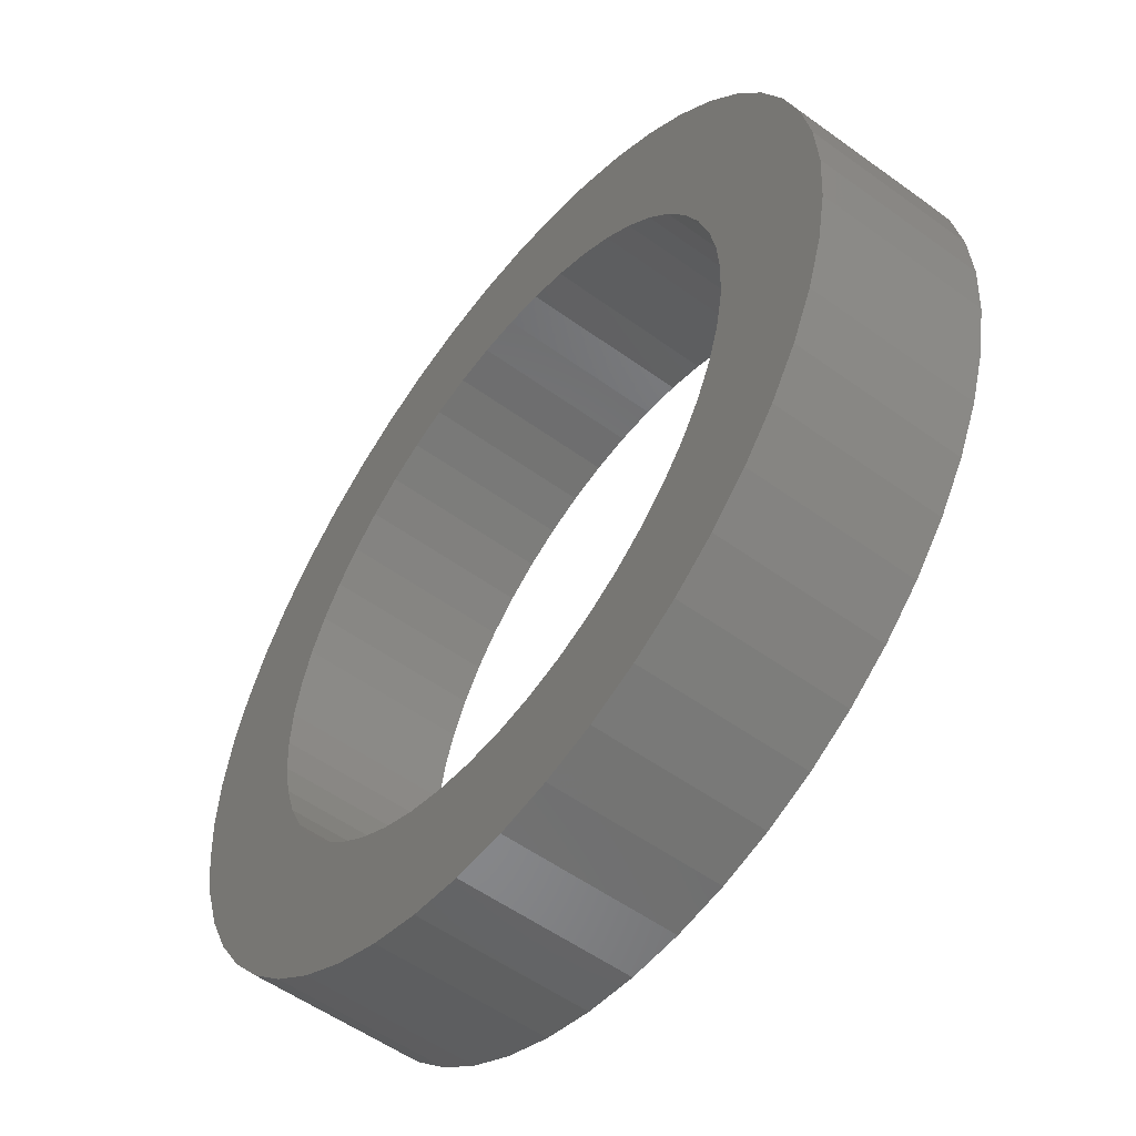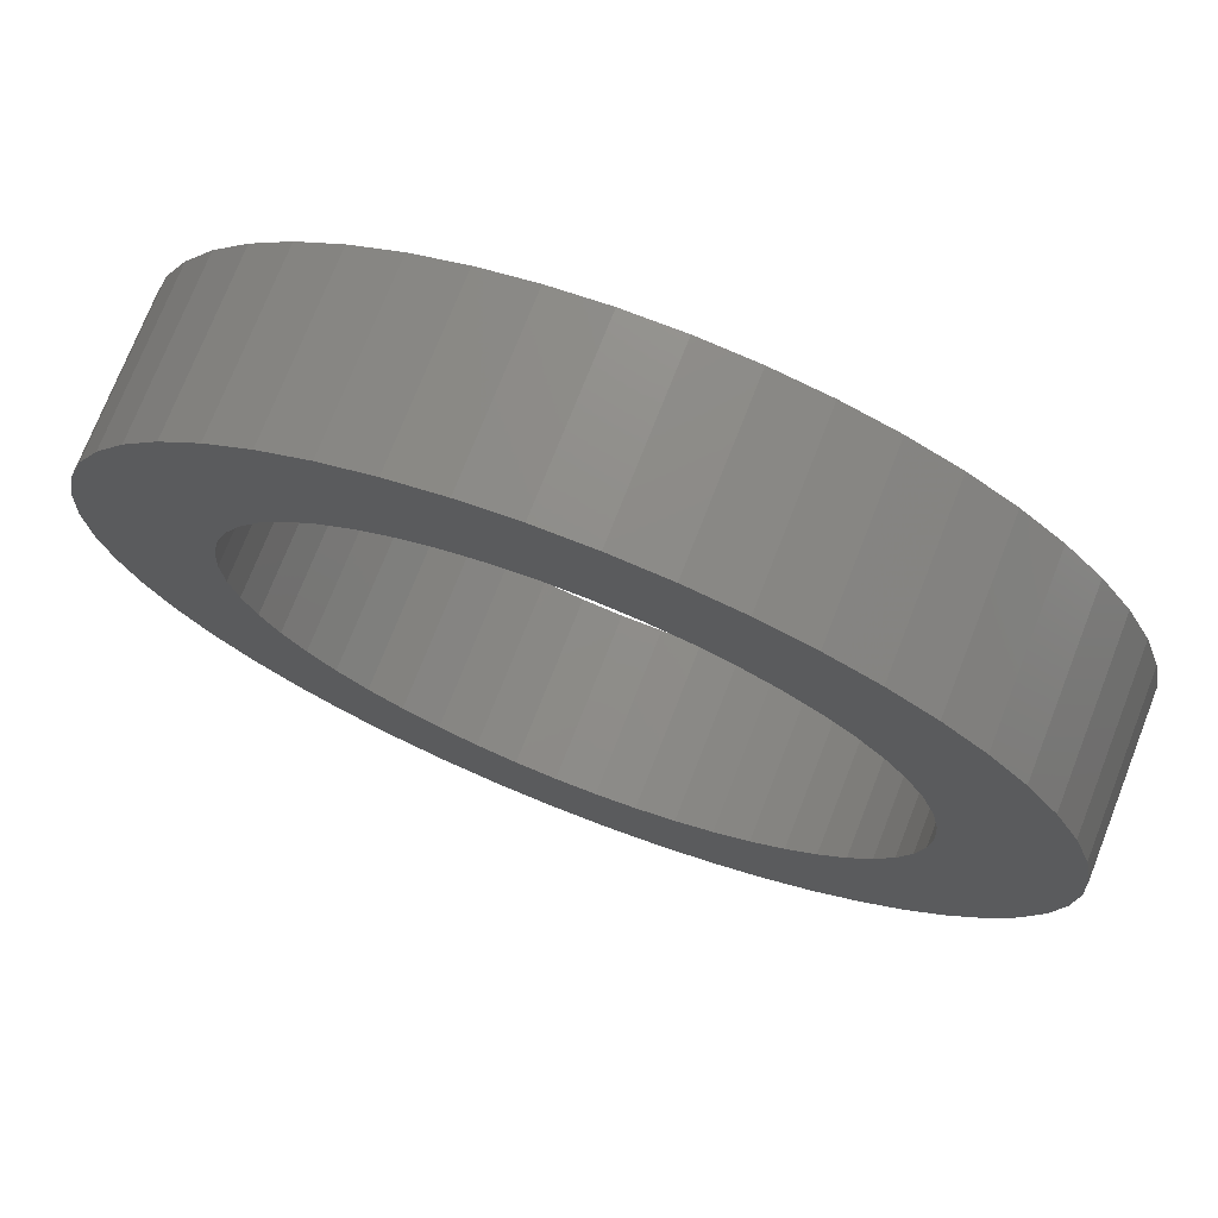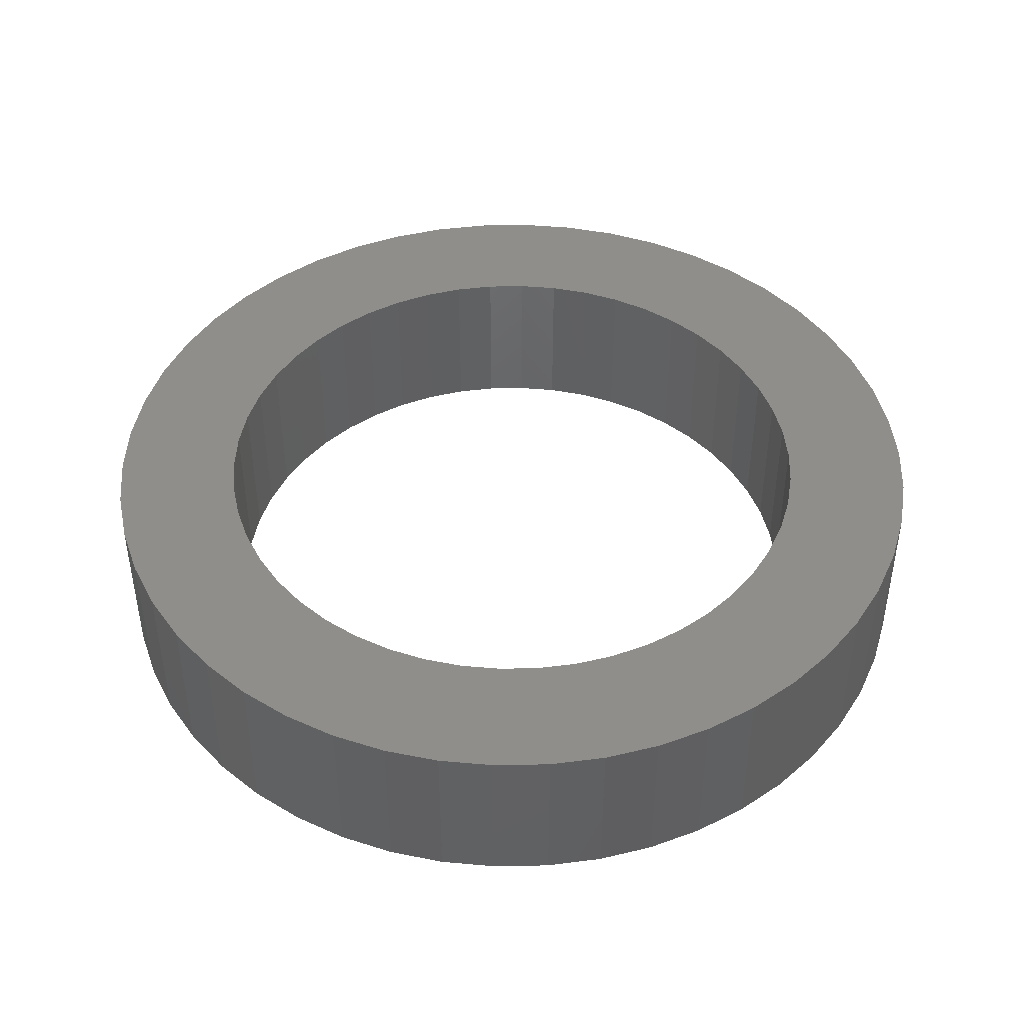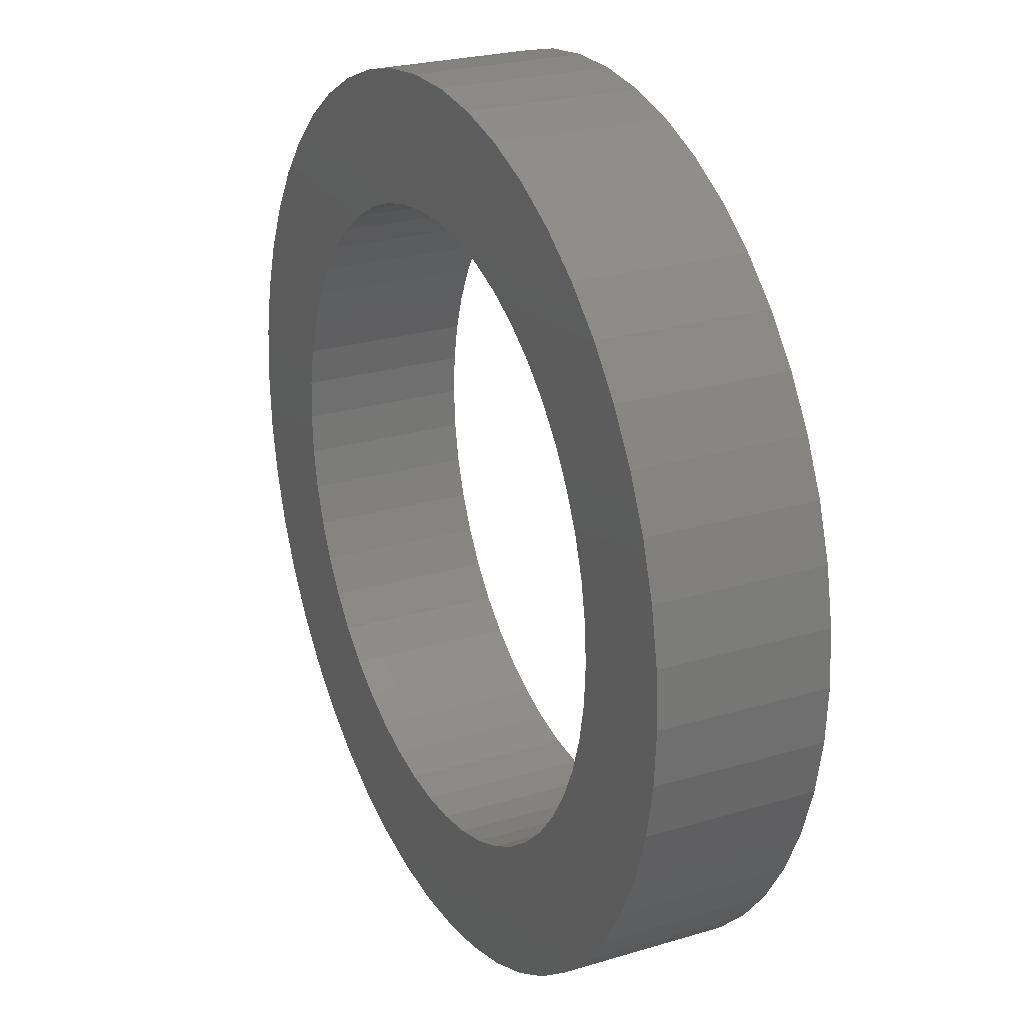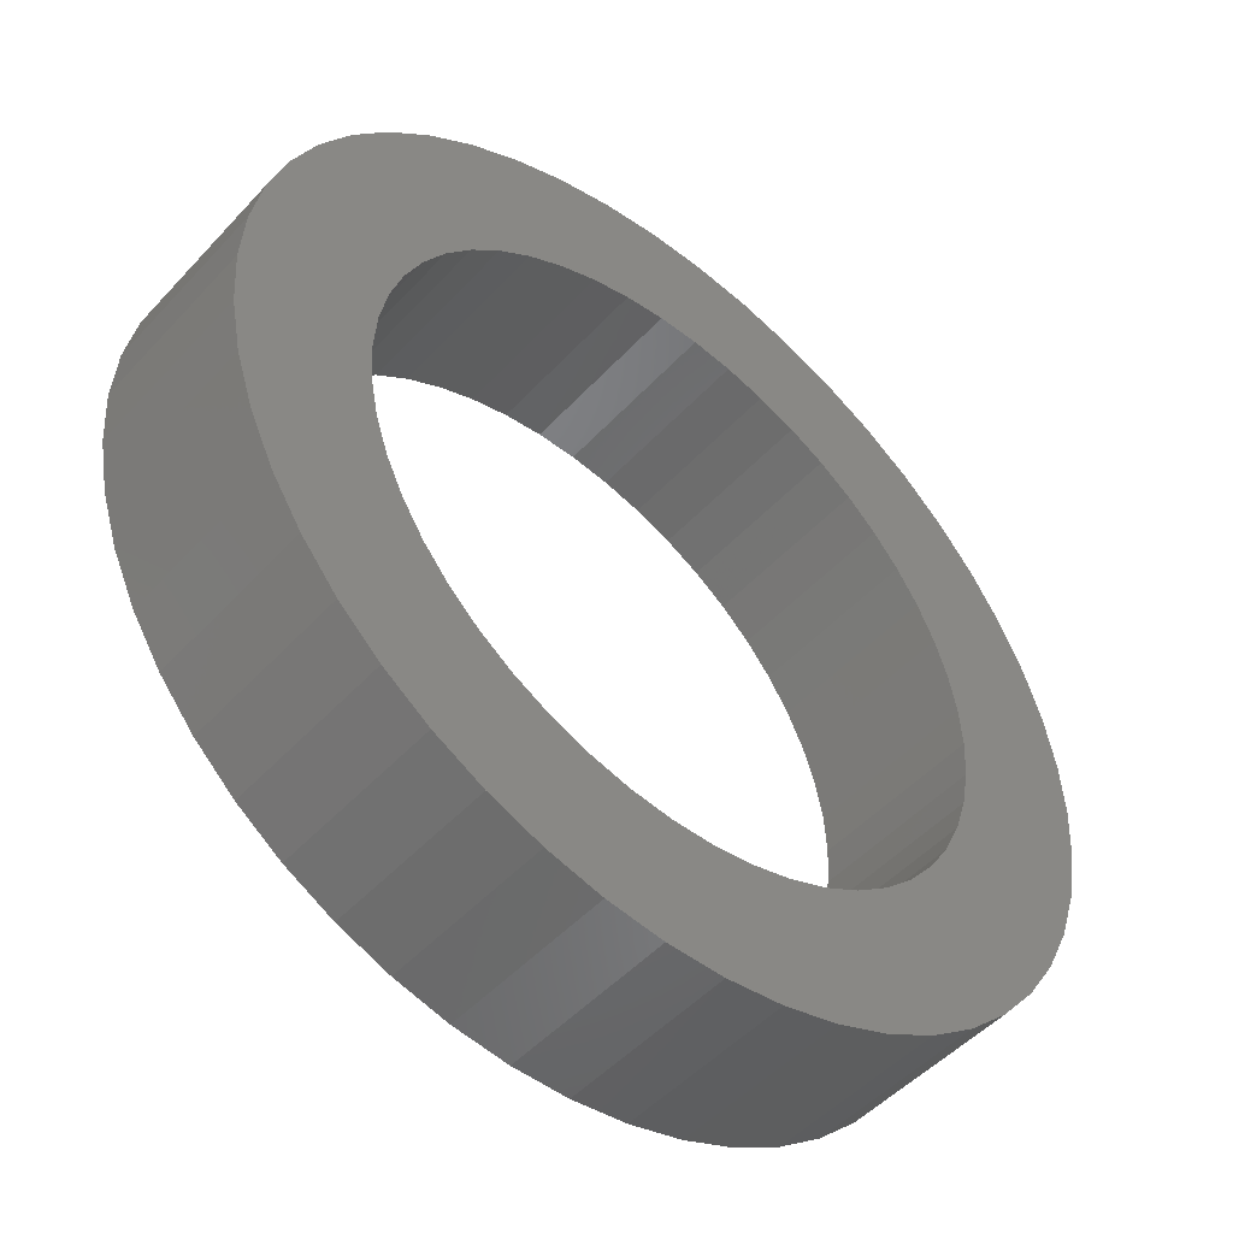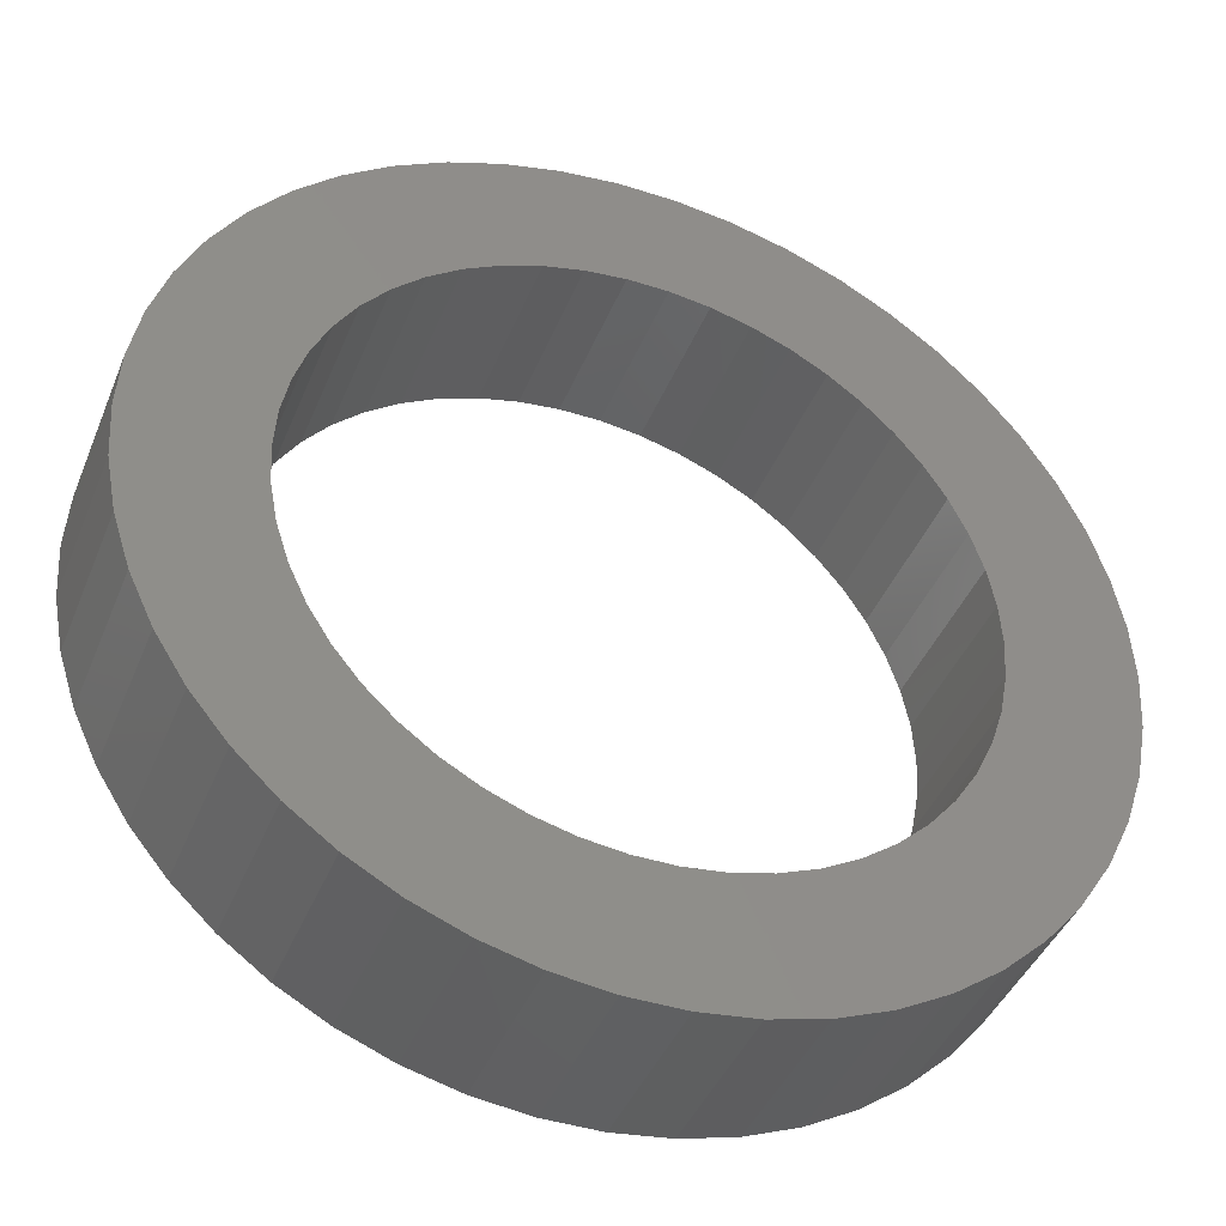
<metadata>
{"format":"stl","ext":"stl","renderer":"f3d","projection":"perspective","resolution":1024,"background":"white","views":[{"elev":-54.5,"azim":52.5,"up":"+Y"},{"elev":73.7,"azim":-158.6,"up":"+Y"},{"elev":44.6,"azim":113.9,"up":"+Z"},{"elev":24.6,"azim":63.8,"up":"+Y"},{"elev":-49.6,"azim":139.4,"up":"+Y"},{"elev":-42.2,"azim":-21.2,"up":"+Y"}]}
</metadata>
<code>
# stl→obj: 200 verts, 400 faces
v 10.5 0 4
v 10.42 1.316 0
v 10.42 1.316 4
v 10.5 0 0
v -10.5 0 0
v -10.42 1.316 4
v -10.42 1.316 0
v -10.5 0 4
v 0.6593 10.48 0
v -0.6593 10.48 4
v 0.6593 10.48 4
v -0.6593 10.48 0
v -0.6593 -10.48 0
v 0.6593 -10.48 4
v -0.6593 -10.48 4
v 0.6593 -10.48 0
v 6.693 -8.09 0
v 7.654 -7.188 4
v 6.693 -8.09 4
v 7.654 -7.188 0
v 7.654 7.188 0
v 6.693 8.09 4
v 7.654 7.188 4
v 6.693 8.09 0
v -6.693 8.09 0
v -7.654 7.188 4
v -6.693 8.09 4
v -7.654 7.188 0
v -3.245 9.986 0
v -4.471 9.501 4
v -3.245 9.986 4
v -4.471 9.501 0
v 9.763 3.865 4
v 9.201 5.058 0
v 9.201 5.058 4
v 9.763 3.865 0
v 10.17 2.611 0
v 10.17 2.611 4
v 4.471 9.501 0
v 3.245 9.986 4
v 4.471 9.501 4
v 3.245 9.986 0
v 5.626 8.865 0
v 5.626 8.865 4
v -9.763 3.865 0
v -9.201 5.058 4
v -9.201 5.058 0
v -9.763 3.865 4
v -8.495 6.172 4
v -8.495 6.172 0
v -10.17 2.611 0
v -10.17 2.611 4
v -5.626 8.865 0
v -5.626 8.865 4
v -1.968 10.31 4
v -1.968 10.31 0
v 1.968 -10.31 4
v 1.968 -10.31 0
v 8.495 6.172 4
v 8.495 6.172 0
v 1.968 10.31 4
v 1.968 10.31 0
v 7.5 0 4
v 7.441 0.94 4
v 10.42 -1.316 4
v 7.264 1.865 4
v 7.441 -0.94 4
v 6.973 2.761 4
v 10.17 -2.611 4
v 6.572 3.613 4
v 7.264 -1.865 4
v 6.068 4.408 4
v 9.763 -3.865 4
v 6.973 -2.761 4
v 5.467 5.134 4
v 4.781 5.779 4
v 4.019 6.332 4
v 3.193 6.786 4
v 2.318 7.133 4
v 1.405 7.367 4
v 0.4709 7.485 4
v -0.4709 7.485 4
v -1.405 7.367 4
v -2.318 7.133 4
v -3.193 6.786 4
v -4.019 6.332 4
v -4.781 5.779 4
v -5.467 5.134 4
v -6.068 4.408 4
v -6.572 3.613 4
v -6.973 2.761 4
v 9.201 -5.058 4
v 6.572 -3.613 4
v 8.495 -6.172 4
v 6.068 -4.408 4
v 5.467 -5.134 4
v 4.781 -5.779 4
v 5.626 -8.865 4
v 4.019 -6.332 4
v 4.471 -9.501 4
v 3.193 -6.786 4
v 3.245 -9.986 4
v 2.318 -7.133 4
v 1.405 -7.367 4
v 0.4709 -7.485 4
v -0.4709 -7.485 4
v -1.405 -7.367 4
v -1.968 -10.31 4
v -2.318 -7.133 4
v -3.245 -9.986 4
v -3.193 -6.786 4
v -4.471 -9.501 4
v -4.019 -6.332 4
v -5.626 -8.865 4
v -4.781 -5.779 4
v -6.693 -8.09 4
v -5.467 -5.134 4
v -7.654 -7.188 4
v -6.068 -4.408 4
v -8.495 -6.172 4
v -6.572 -3.613 4
v -9.201 -5.058 4
v -6.973 -2.761 4
v -9.763 -3.865 4
v -7.264 -1.865 4
v -10.17 -2.611 4
v -7.441 -0.94 4
v -10.42 -1.316 4
v -7.5 0 4
v -7.264 1.865 4
v -7.441 0.94 4
v 10.42 -1.316 0
v 10.17 -2.611 0
v -9.201 -5.058 0
v -9.763 -3.865 0
v 7.5 0 0
v 7.441 -0.94 0
v 7.264 -1.865 0
v 9.763 -3.865 0
v 7.441 0.94 0
v 6.973 -2.761 0
v 9.201 -5.058 0
v 6.572 -3.613 0
v 8.495 -6.172 0
v 7.264 1.865 0
v 6.068 -4.408 0
v 6.973 2.761 0
v 5.467 -5.134 0
v 4.781 -5.779 0
v 5.626 -8.865 0
v 4.019 -6.332 0
v 4.471 -9.501 0
v 3.193 -6.786 0
v 3.245 -9.986 0
v 2.318 -7.133 0
v 1.405 -7.367 0
v 0.4709 -7.485 0
v -0.4709 -7.485 0
v -1.405 -7.367 0
v -1.968 -10.31 0
v -2.318 -7.133 0
v -3.245 -9.986 0
v -3.193 -6.786 0
v -4.471 -9.501 0
v -4.019 -6.332 0
v -5.626 -8.865 0
v -4.781 -5.779 0
v -6.693 -8.09 0
v -5.467 -5.134 0
v -7.654 -7.188 0
v -6.068 -4.408 0
v -8.495 -6.172 0
v -6.572 -3.613 0
v -6.973 -2.761 0
v 6.572 3.613 0
v 6.068 4.408 0
v 5.467 5.134 0
v 4.781 5.779 0
v 4.019 6.332 0
v 3.193 6.786 0
v 2.318 7.133 0
v 1.405 7.367 0
v 0.4709 7.485 0
v -0.4709 7.485 0
v -1.405 7.367 0
v -2.318 7.133 0
v -3.193 6.786 0
v -4.019 6.332 0
v -4.781 5.779 0
v -5.467 5.134 0
v -6.068 4.408 0
v -6.572 3.613 0
v -6.973 2.761 0
v -7.264 1.865 0
v -7.441 0.94 0
v -7.5 0 0
v -7.264 -1.865 0
v -10.17 -2.611 0
v -7.441 -0.94 0
v -10.42 -1.316 0
f 1 2 3
f 2 1 4
f 5 6 7
f 6 5 8
f 9 10 11
f 10 9 12
f 13 14 15
f 14 13 16
f 17 18 19
f 18 17 20
f 21 22 23
f 22 21 24
f 25 26 27
f 26 25 28
f 29 30 31
f 30 29 32
f 33 34 35
f 34 33 36
f 3 37 38
f 37 3 2
f 39 40 41
f 40 39 42
f 43 41 44
f 41 43 39
f 45 46 47
f 46 45 48
f 47 49 50
f 49 47 46
f 51 48 45
f 48 51 52
f 53 27 54
f 27 53 25
f 12 55 10
f 55 12 56
f 16 57 14
f 57 16 58
f 38 36 33
f 36 38 37
f 59 21 23
f 21 59 60
f 35 60 59
f 60 35 34
f 42 61 40
f 61 42 62
f 62 11 61
f 11 62 9
f 24 44 22
f 44 24 43
f 7 52 51
f 52 7 6
f 63 1 3
f 64 3 38
f 1 63 65
f 66 38 33
f 67 65 63
f 68 33 35
f 65 67 69
f 70 35 59
f 71 69 67
f 72 59 23
f 69 71 73
f 74 73 71
f 3 64 63
f 38 66 64
f 33 68 66
f 75 23 22
f 35 70 68
f 59 72 70
f 76 22 44
f 23 75 72
f 22 76 75
f 77 44 41
f 44 77 76
f 78 41 40
f 41 78 77
f 40 79 78
f 61 79 40
f 61 80 79
f 11 80 61
f 11 81 80
f 11 82 81
f 10 82 11
f 10 83 82
f 55 83 10
f 55 84 83
f 31 84 55
f 84 31 85
f 30 85 31
f 85 30 86
f 54 86 30
f 86 54 87
f 27 87 54
f 87 27 88
f 26 88 27
f 88 26 89
f 49 89 26
f 89 49 90
f 46 90 49
f 48 91 46
f 90 46 91
f 73 74 92
f 93 92 74
f 92 93 94
f 95 94 93
f 94 95 18
f 96 18 95
f 18 96 19
f 97 19 96
f 19 97 98
f 99 98 97
f 98 99 100
f 101 100 99
f 100 101 102
f 103 102 101
f 103 57 102
f 104 57 103
f 104 14 57
f 105 14 104
f 106 14 105
f 106 15 14
f 107 15 106
f 107 108 15
f 109 108 107
f 110 109 111
f 109 110 108
f 112 111 113
f 111 112 110
f 114 113 115
f 116 115 117
f 113 114 112
f 118 117 119
f 120 119 121
f 115 116 114
f 122 121 123
f 124 123 125
f 126 125 127
f 117 118 116
f 128 127 129
f 91 48 130
f 52 130 48
f 119 120 118
f 130 52 131
f 121 122 120
f 6 131 52
f 123 124 122
f 131 6 129
f 125 126 124
f 8 129 6
f 127 128 126
f 129 8 128
f 65 4 1
f 4 65 132
f 69 132 65
f 132 69 133
f 134 124 135
f 124 134 122
f 136 4 132
f 137 132 133
f 4 136 2
f 138 133 139
f 140 2 136
f 141 139 142
f 2 140 37
f 143 142 144
f 145 37 140
f 146 144 20
f 37 145 36
f 147 36 145
f 132 137 136
f 133 138 137
f 139 141 138
f 148 20 17
f 142 143 141
f 144 146 143
f 149 17 150
f 20 148 146
f 17 149 148
f 151 150 152
f 150 151 149
f 153 152 154
f 152 153 151
f 154 155 153
f 58 155 154
f 58 156 155
f 16 156 58
f 16 157 156
f 16 158 157
f 13 158 16
f 13 159 158
f 160 159 13
f 160 161 159
f 162 161 160
f 161 162 163
f 164 163 162
f 163 164 165
f 166 165 164
f 165 166 167
f 168 167 166
f 167 168 169
f 170 169 168
f 169 170 171
f 172 171 170
f 171 172 173
f 134 173 172
f 135 174 134
f 173 134 174
f 36 147 34
f 175 34 147
f 34 175 60
f 176 60 175
f 60 176 21
f 177 21 176
f 21 177 24
f 178 24 177
f 24 178 43
f 179 43 178
f 43 179 39
f 180 39 179
f 39 180 42
f 181 42 180
f 181 62 42
f 182 62 181
f 182 9 62
f 183 9 182
f 184 9 183
f 184 12 9
f 185 12 184
f 185 56 12
f 186 56 185
f 29 186 187
f 186 29 56
f 32 187 188
f 187 32 29
f 53 188 189
f 25 189 190
f 188 53 32
f 28 190 191
f 50 191 192
f 189 25 53
f 47 192 193
f 45 193 194
f 51 194 195
f 190 28 25
f 7 195 196
f 174 135 197
f 198 197 135
f 191 50 28
f 197 198 199
f 192 47 50
f 200 199 198
f 193 45 47
f 199 200 196
f 194 51 45
f 5 196 200
f 195 7 51
f 196 5 7
f 150 19 98
f 19 150 17
f 154 100 102
f 100 154 152
f 50 26 28
f 26 50 49
f 32 54 30
f 54 32 53
f 56 31 55
f 31 56 29
f 92 139 73
f 139 92 142
f 170 116 118
f 116 170 168
f 135 126 198
f 126 135 124
f 152 98 100
f 98 152 150
f 58 102 57
f 102 58 154
f 94 142 92
f 142 94 144
f 18 144 94
f 144 18 20
f 73 133 69
f 133 73 139
f 160 15 108
f 15 160 13
f 168 114 116
f 114 168 166
f 170 120 172
f 120 170 118
f 172 122 134
f 122 172 120
f 198 128 200
f 128 198 126
f 200 8 5
f 8 200 128
f 162 108 110
f 108 162 160
f 164 110 112
f 110 164 162
f 166 112 114
f 112 166 164
f 136 64 140
f 64 136 63
f 129 195 131
f 195 129 196
f 184 81 82
f 81 184 183
f 178 75 76
f 75 178 177
f 190 87 88
f 87 190 189
f 187 84 85
f 84 187 186
f 147 70 175
f 70 147 68
f 181 78 79
f 78 181 180
f 182 79 80
f 79 182 181
f 179 76 77
f 76 179 178
f 91 192 90
f 192 91 193
f 90 191 89
f 191 90 192
f 131 194 130
f 194 131 195
f 189 86 87
f 86 189 188
f 185 82 83
f 82 185 184
f 137 63 136
f 63 137 67
f 159 109 107
f 109 159 161
f 121 174 123
f 174 121 173
f 156 105 104
f 105 156 157
f 145 68 147
f 68 145 66
f 140 66 145
f 66 140 64
f 176 75 177
f 75 176 72
f 175 72 176
f 72 175 70
f 183 80 81
f 80 183 182
f 180 77 78
f 77 180 179
f 186 83 84
f 83 186 185
f 138 67 137
f 67 138 71
f 158 107 106
f 107 158 159
f 127 196 129
f 196 127 199
f 153 103 101
f 103 153 155
f 155 104 103
f 104 155 156
f 89 190 88
f 190 89 191
f 130 193 91
f 193 130 194
f 188 85 86
f 85 188 187
f 151 101 99
f 101 151 153
f 148 97 96
f 97 148 149
f 143 74 141
f 74 143 93
f 161 111 109
f 111 161 163
f 167 117 115
f 117 167 169
f 146 93 143
f 93 146 95
f 149 99 97
f 99 149 151
f 148 95 146
f 95 148 96
f 141 71 138
f 71 141 74
f 157 106 105
f 106 157 158
f 165 115 113
f 115 165 167
f 163 113 111
f 113 163 165
f 117 171 119
f 171 117 169
f 119 173 121
f 173 119 171
f 123 197 125
f 197 123 174
f 125 199 127
f 199 125 197

</code>
